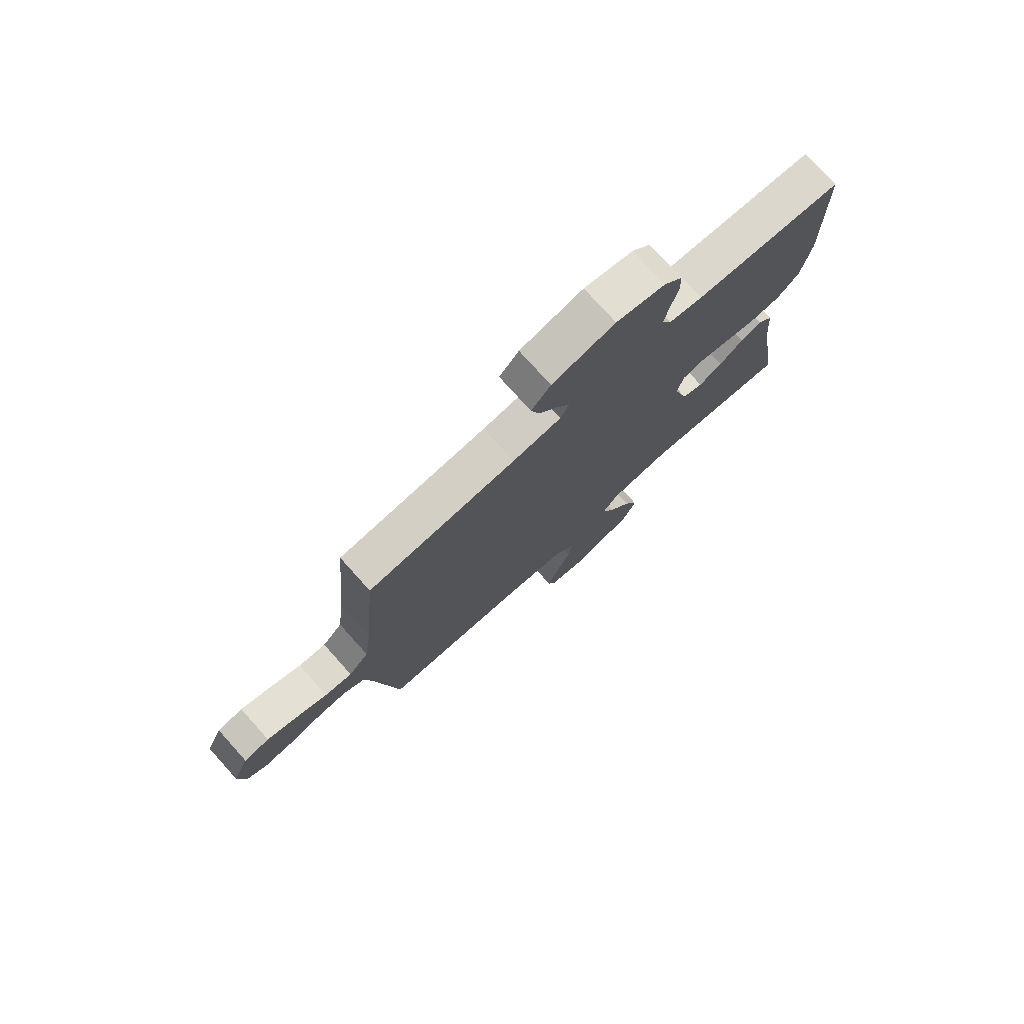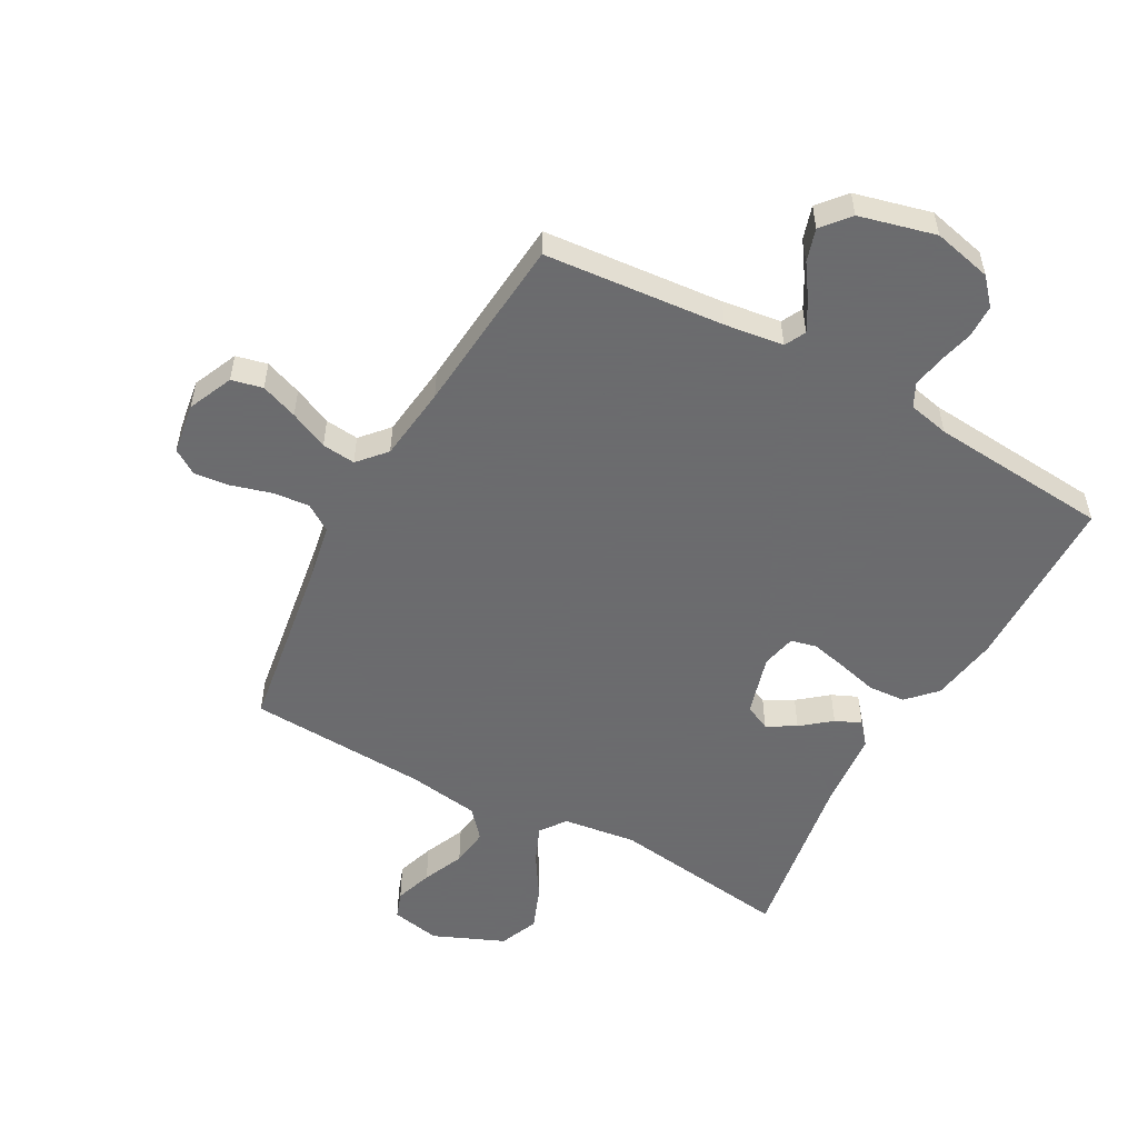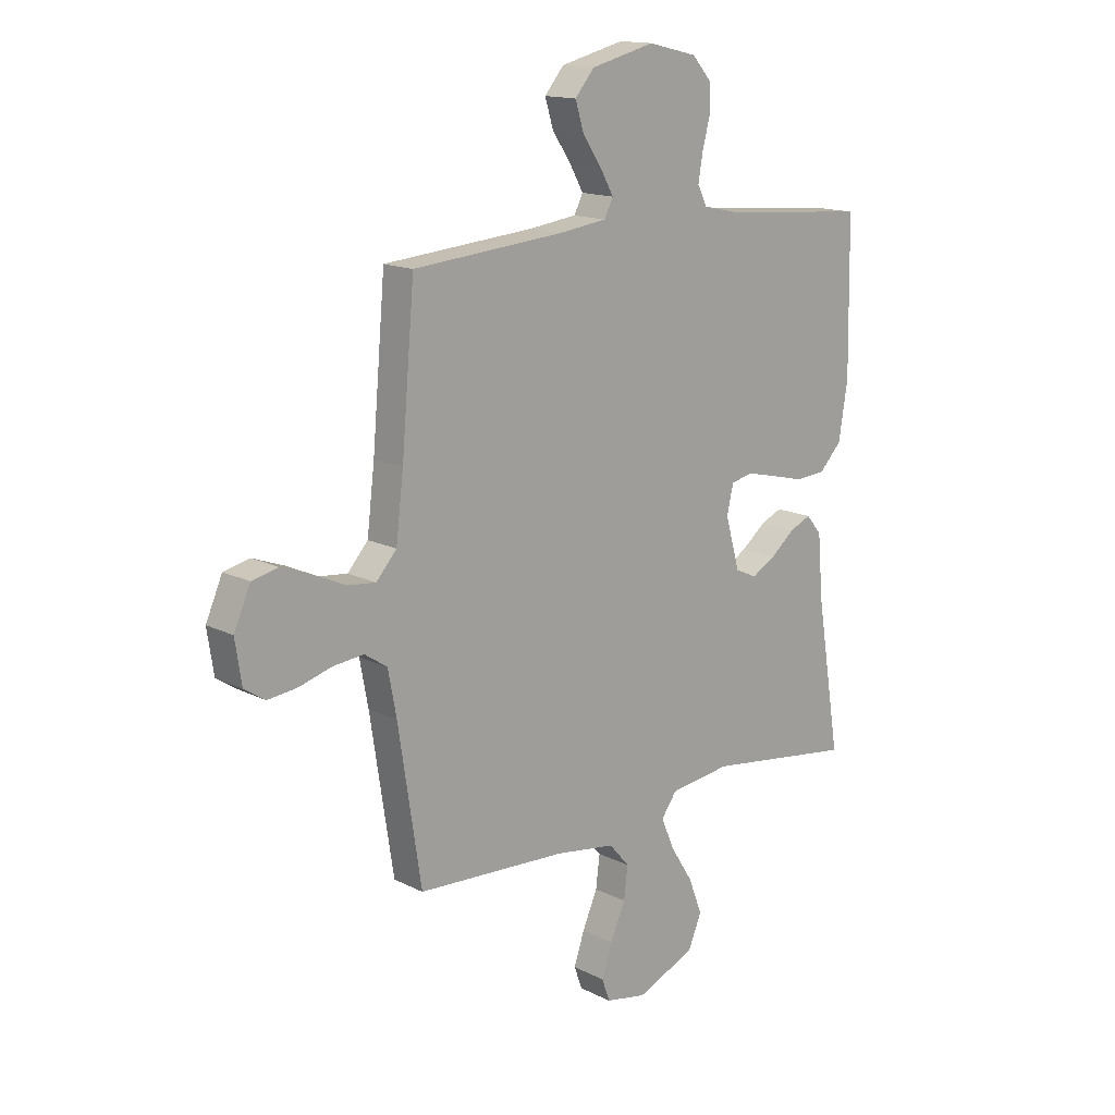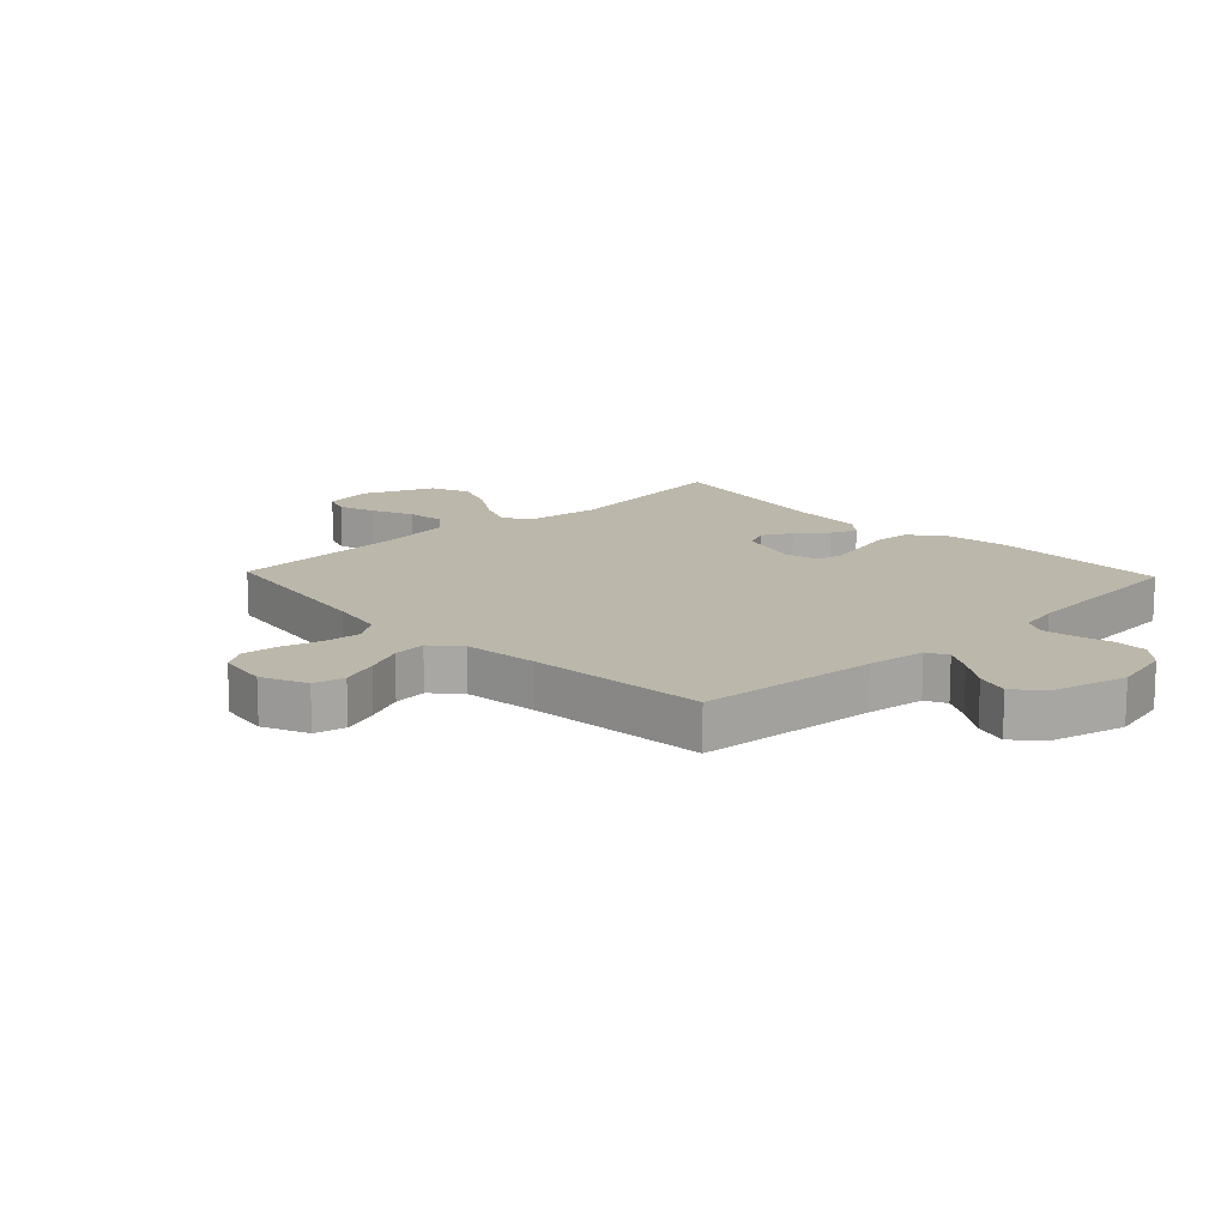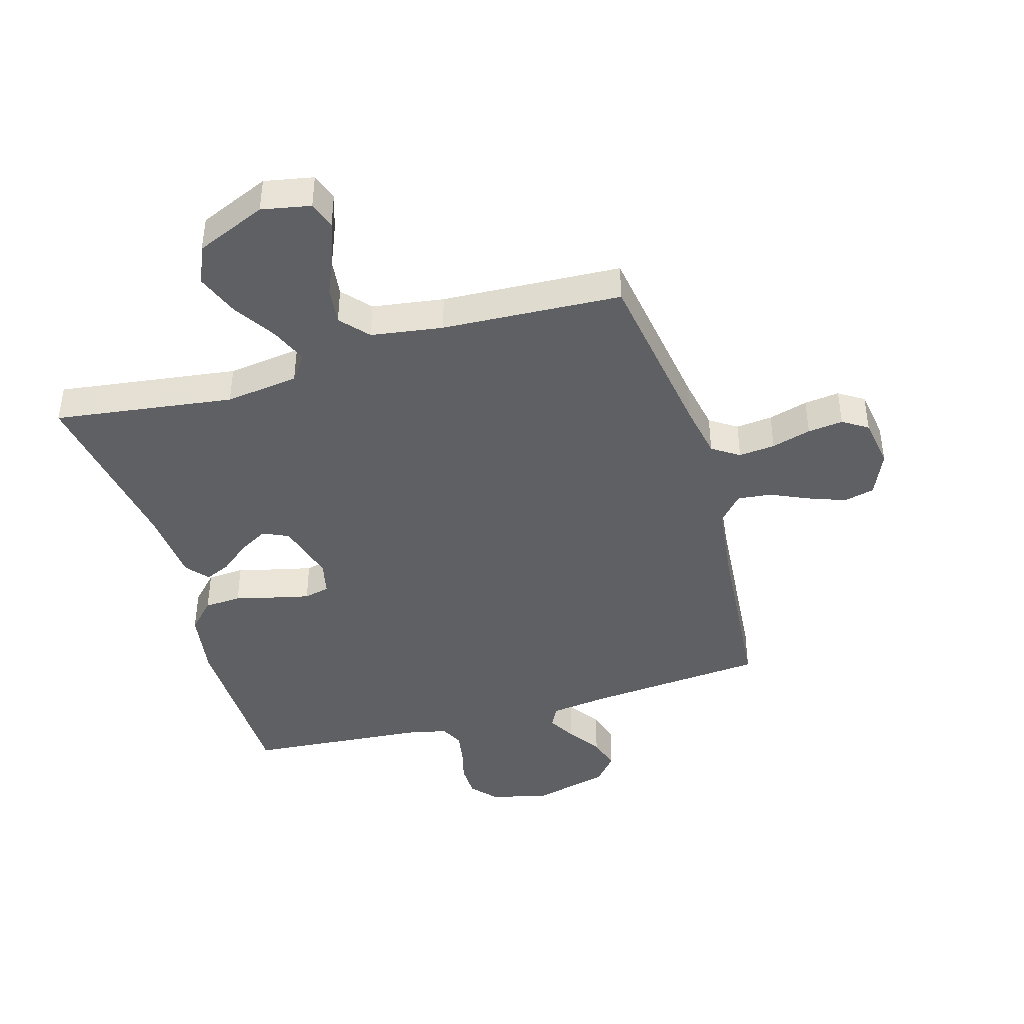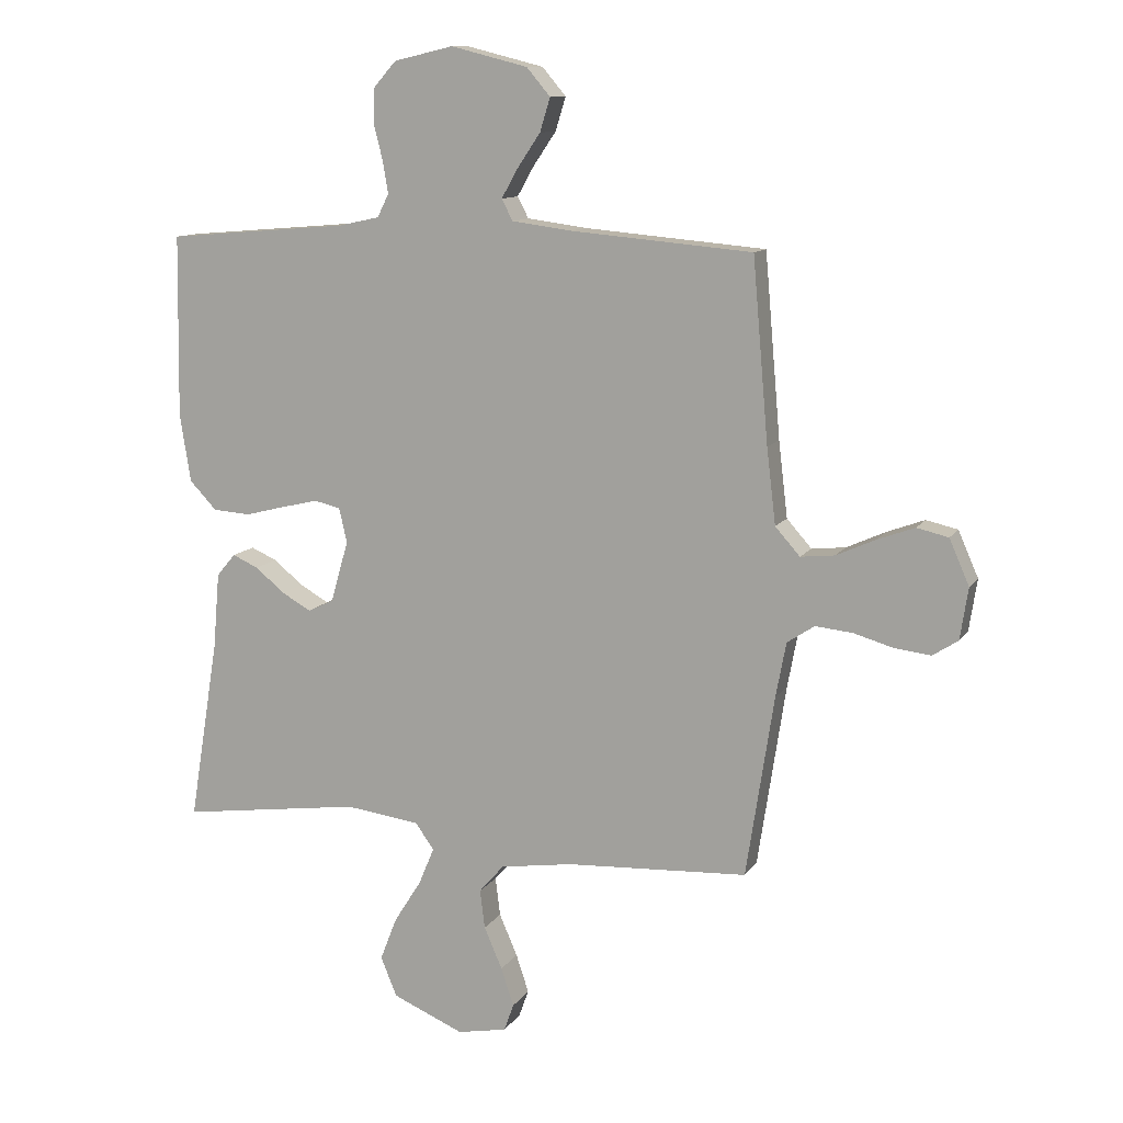
<metadata>
{"format":"obj","ext":"obj","renderer":"f3d","projection":"perspective","resolution":1024,"background":"white","views":[{"elev":76.8,"azim":-42.0,"up":"+Z"},{"elev":-53.5,"azim":-28.8,"up":"+Y"},{"elev":15.0,"azim":-43.0,"up":"+Z"},{"elev":14.5,"azim":-43.6,"up":"+Y"},{"elev":-42.4,"azim":-163.7,"up":"+Y"},{"elev":11.3,"azim":-159.7,"up":"+Z"}]}
</metadata>
<code>
v -0.5 0.07 -0.5
v -0.546 0.07 -0.2
v -0.563 0.07 -0.11
v -0.608 0.07 -0.08
v -0.669 0.07 -0.086
v -0.735 0.07 -0.105
v -0.794 0.07 -0.112
v -0.836 0.07 -0.085
v -0.849 0.07 0
v -0.816 0.07 0.075
v -0.764 0.07 0.087
v -0.702 0.07 0.064
v -0.638 0.07 0.035
v -0.582 0.07 0.029
v -0.541 0.07 0.075
v -0.526 0.07 0.2
v -0.5 0.07 0.5
v -0.2 0.07 0.526
v -0.102 0.07 0.539
v -0.084 0.07 0.574
v -0.111 0.07 0.622
v -0.149 0.07 0.678
v -0.166 0.07 0.733
v -0.127 0.07 0.779
v 0 0.07 0.811
v 0.098 0.07 0.788
v 0.136 0.07 0.745
v 0.137 0.07 0.689
v 0.122 0.07 0.631
v 0.113 0.07 0.578
v 0.132 0.07 0.54
v 0.2 0.07 0.525
v 0.5 0.07 0.5
v 0.505 0.07 0.2
v 0.487 0.07 0.087
v 0.442 0.07 0.04
v 0.38 0.07 0.036
v 0.313 0.07 0.053
v 0.253 0.07 0.067
v 0.21 0.07 0.057
v 0.197 0.07 0
v 0.226 0.07 -0.102
v 0.269 0.07 -0.122
v 0.317 0.07 -0.095
v 0.366 0.07 -0.055
v 0.409 0.07 -0.036
v 0.44 0.07 -0.073
v 0.451 0.07 -0.2
v 0.5 0.07 -0.5
v 0.2 0.07 -0.459
v 0.077 0.07 -0.475
v 0.046 0.07 -0.518
v 0.072 0.07 -0.58
v 0.117 0.07 -0.651
v 0.145 0.07 -0.723
v 0.118 0.07 -0.788
v 0 0.07 -0.838
v -0.082 0.07 -0.822
v -0.098 0.07 -0.777
v -0.077 0.07 -0.714
v -0.047 0.07 -0.645
v -0.039 0.07 -0.581
v -0.08 0.07 -0.534
v -0.2 0.07 -0.516
v -0.5 0 -0.5
v -0.546 0 -0.2
v -0.563 0 -0.11
v -0.608 0 -0.08
v -0.669 0 -0.086
v -0.735 0 -0.105
v -0.794 0 -0.112
v -0.836 0 -0.085
v -0.849 0 0
v -0.816 0 0.075
v -0.764 0 0.087
v -0.702 0 0.064
v -0.638 0 0.035
v -0.582 0 0.029
v -0.541 0 0.075
v -0.526 0 0.2
v -0.5 0 0.5
v -0.2 0 0.526
v -0.102 0 0.539
v -0.084 0 0.574
v -0.111 0 0.622
v -0.149 0 0.678
v -0.166 0 0.733
v -0.127 0 0.779
v 0 0 0.811
v 0.098 0 0.788
v 0.136 0 0.745
v 0.137 0 0.689
v 0.122 0 0.631
v 0.113 0 0.578
v 0.132 0 0.54
v 0.2 0 0.525
v 0.5 0 0.5
v 0.505 0 0.2
v 0.487 0 0.087
v 0.442 0 0.04
v 0.38 0 0.036
v 0.313 0 0.053
v 0.253 0 0.067
v 0.21 0 0.057
v 0.197 0 0
v 0.226 0 -0.102
v 0.269 0 -0.122
v 0.317 0 -0.095
v 0.366 0 -0.055
v 0.409 0 -0.036
v 0.44 0 -0.073
v 0.451 0 -0.2
v 0.5 0 -0.5
v 0.2 0 -0.459
v 0.077 0 -0.475
v 0.046 0 -0.518
v 0.072 0 -0.58
v 0.117 0 -0.651
v 0.145 0 -0.723
v 0.118 0 -0.788
v 0 0 -0.838
v -0.082 0 -0.822
v -0.098 0 -0.777
v -0.077 0 -0.714
v -0.047 0 -0.645
v -0.039 0 -0.581
v -0.08 0 -0.534
v -0.2 0 -0.516
f 58 59 60 61
f 56 57 58 61
f 56 61 62
f 53 54 55 56
f 52 53 56 62
f 51 52 62 63
f 48 49 50
f 48 50 51
f 44 45 46 47
f 43 44 47 48
f 35 36 37 38
f 35 38 39
f 32 33 34 35
f 31 32 35 39
f 30 31 39 40
f 26 27 28 29
f 26 29 30
f 25 26 30
f 21 22 23 24
f 20 21 24 25
f 16 17 18
f 15 16 18 19
f 14 15 19
f 10 11 12 13
f 8 9 10 13
f 8 13 14
f 5 6 7 8
f 4 5 8 14
f 3 4 14 19
f 64 1 2
f 64 2 3 19
f 43 48 51 63
f 42 43 63 64
f 41 42 64 19
f 20 25 30 40
f 19 20 40 41
f 125 124 123 122
f 125 122 121 120
f 126 125 120
f 120 119 118 117
f 126 120 117 116
f 127 126 116 115
f 114 113 112
f 115 114 112
f 111 110 109 108
f 112 111 108 107
f 102 101 100 99
f 103 102 99
f 99 98 97 96
f 103 99 96 95
f 104 103 95 94
f 93 92 91 90
f 94 93 90
f 94 90 89
f 88 87 86 85
f 89 88 85 84
f 82 81 80
f 83 82 80 79
f 83 79 78
f 77 76 75 74
f 77 74 73 72
f 78 77 72
f 72 71 70 69
f 78 72 69 68
f 83 78 68 67
f 66 65 128
f 83 67 66 128
f 127 115 112 107
f 128 127 107 106
f 83 128 106 105
f 104 94 89 84
f 105 104 84 83
f 1 65 66 2
f 2 66 67 3
f 3 67 68 4
f 4 68 69 5
f 5 69 70 6
f 6 70 71 7
f 7 71 72 8
f 8 72 73 9
f 9 73 74 10
f 10 74 75 11
f 11 75 76 12
f 12 76 77 13
f 13 77 78 14
f 14 78 79 15
f 15 79 80 16
f 16 80 81 17
f 17 81 82 18
f 18 82 83 19
f 19 83 84 20
f 20 84 85 21
f 21 85 86 22
f 22 86 87 23
f 23 87 88 24
f 24 88 89 25
f 25 89 90 26
f 26 90 91 27
f 27 91 92 28
f 28 92 93 29
f 29 93 94 30
f 30 94 95 31
f 31 95 96 32
f 32 96 97 33
f 33 97 98 34
f 34 98 99 35
f 35 99 100 36
f 36 100 101 37
f 37 101 102 38
f 38 102 103 39
f 39 103 104 40
f 40 104 105 41
f 41 105 106 42
f 42 106 107 43
f 43 107 108 44
f 44 108 109 45
f 45 109 110 46
f 46 110 111 47
f 47 111 112 48
f 48 112 113 49
f 49 113 114 50
f 50 114 115 51
f 51 115 116 52
f 52 116 117 53
f 53 117 118 54
f 54 118 119 55
f 55 119 120 56
f 56 120 121 57
f 57 121 122 58
f 58 122 123 59
f 59 123 124 60
f 60 124 125 61
f 61 125 126 62
f 62 126 127 63
f 63 127 128 64
f 64 128 65 1

</code>
